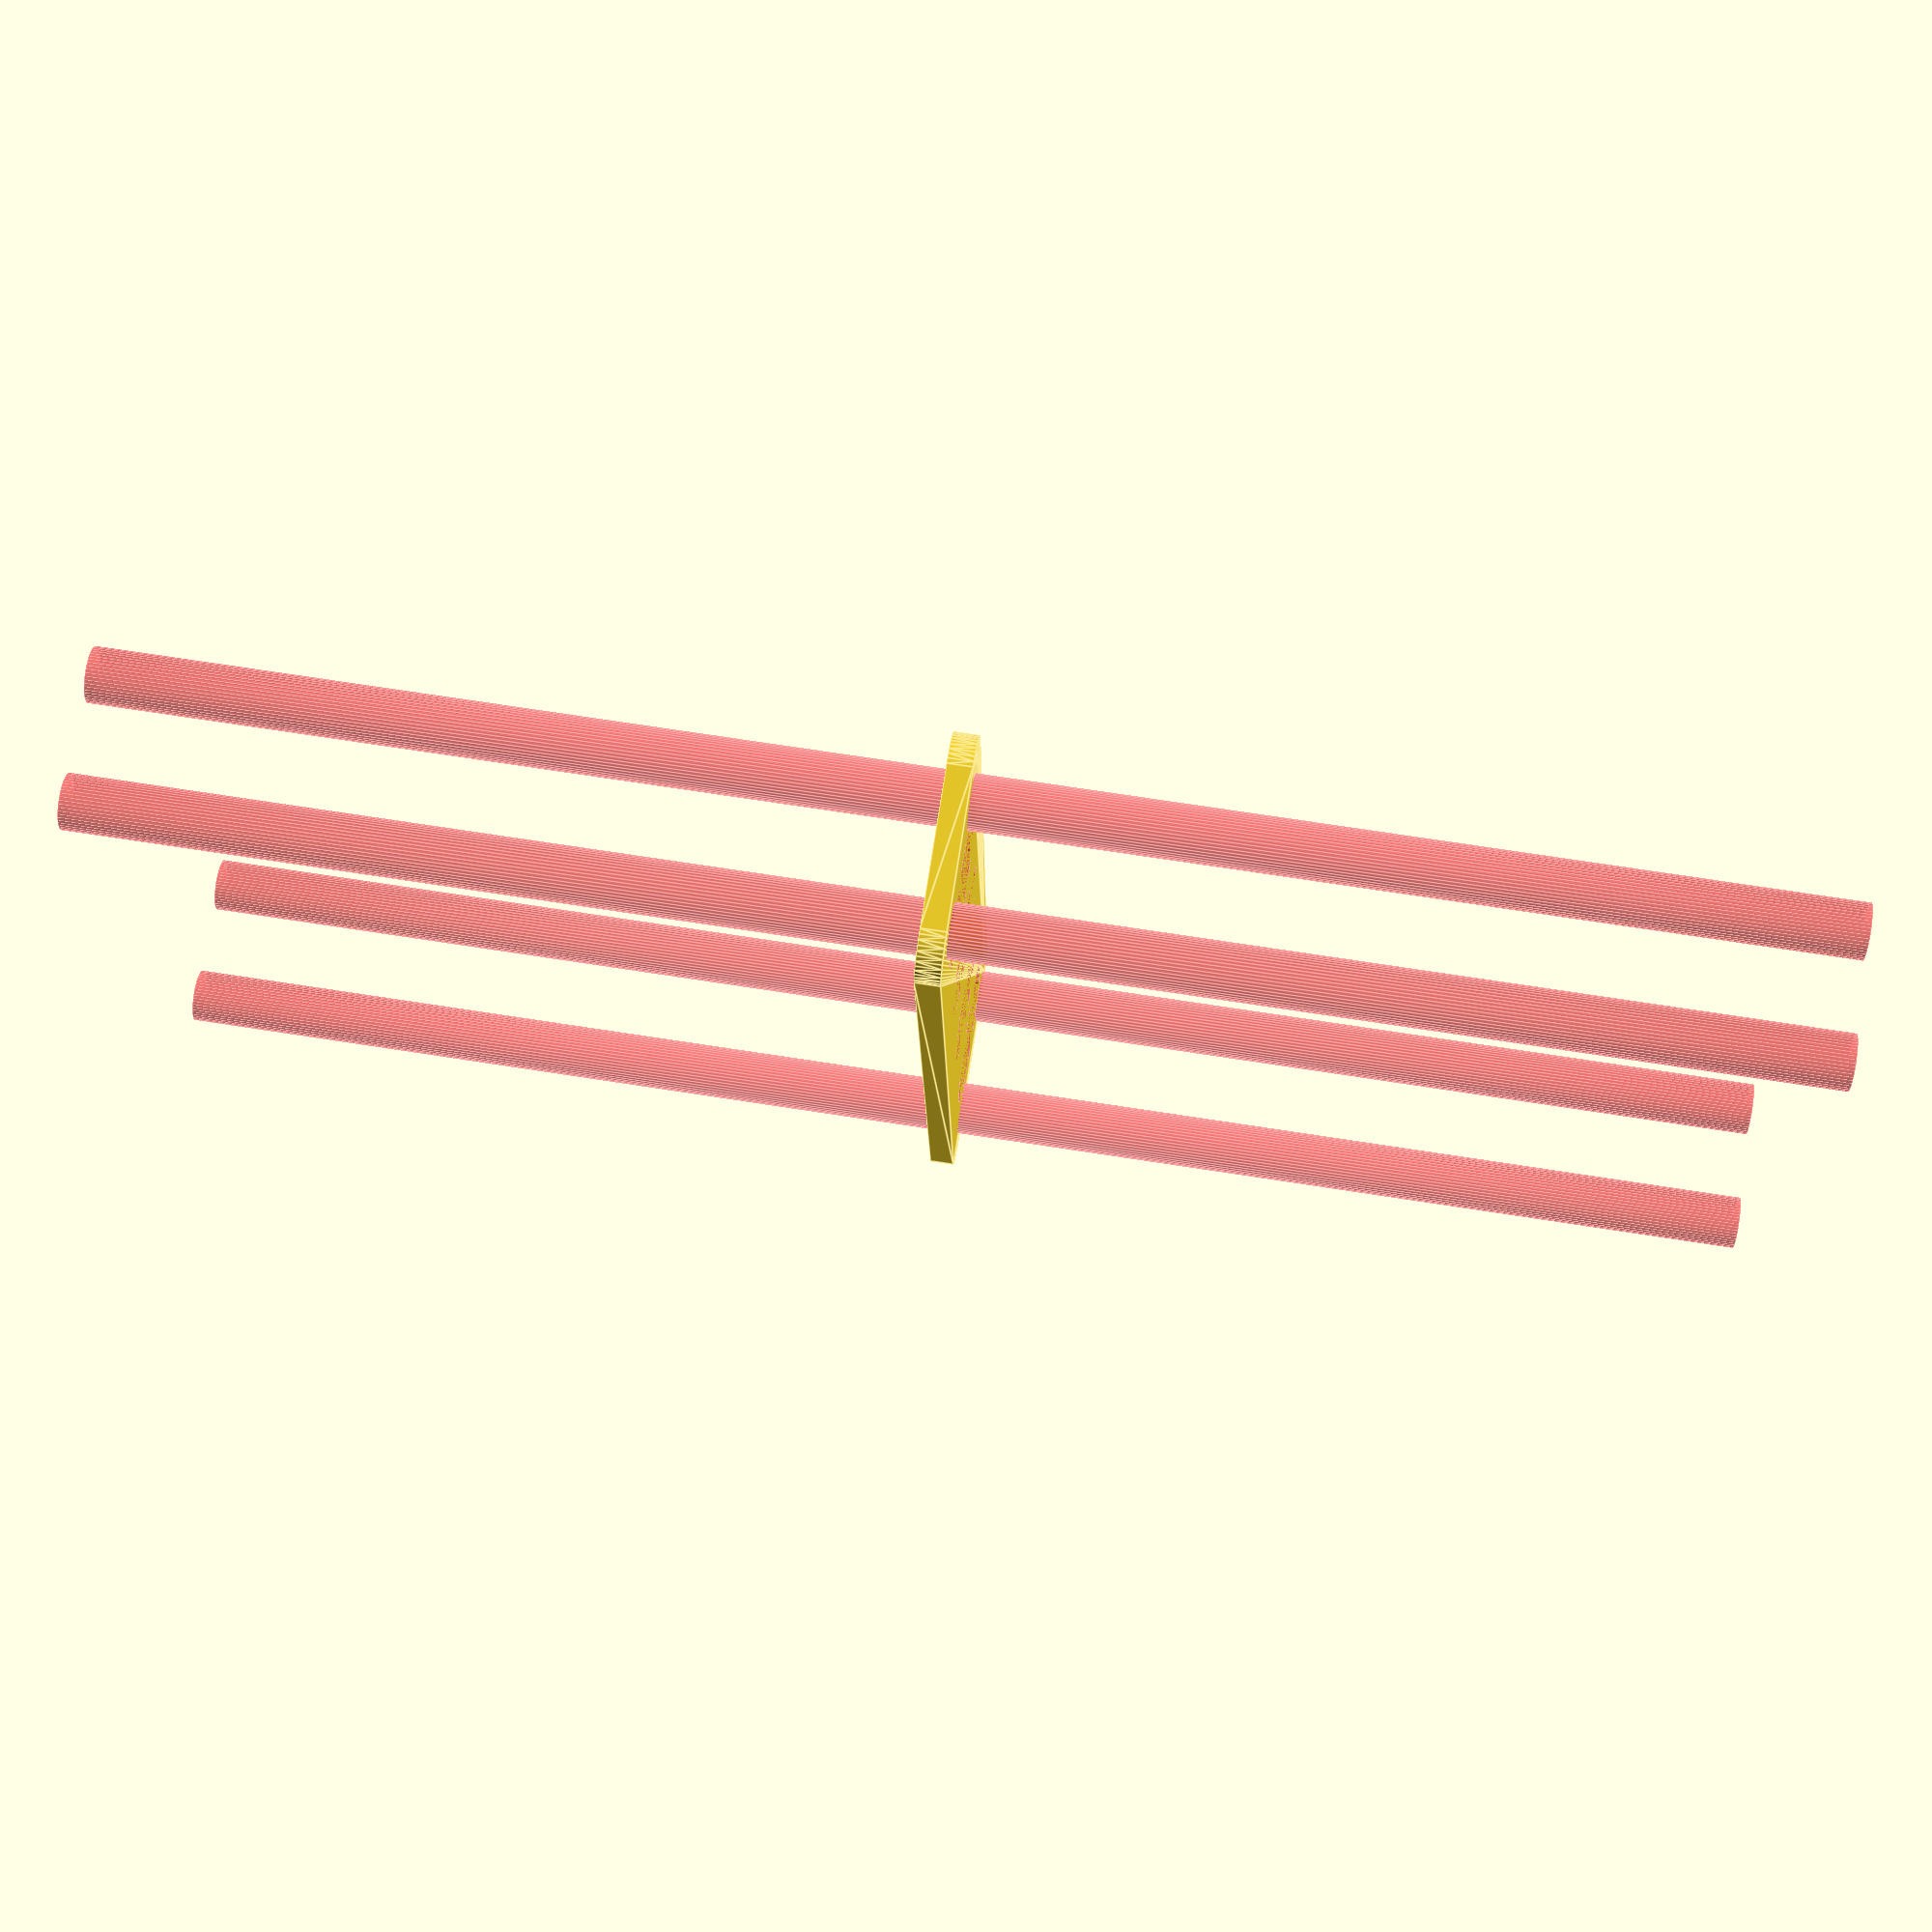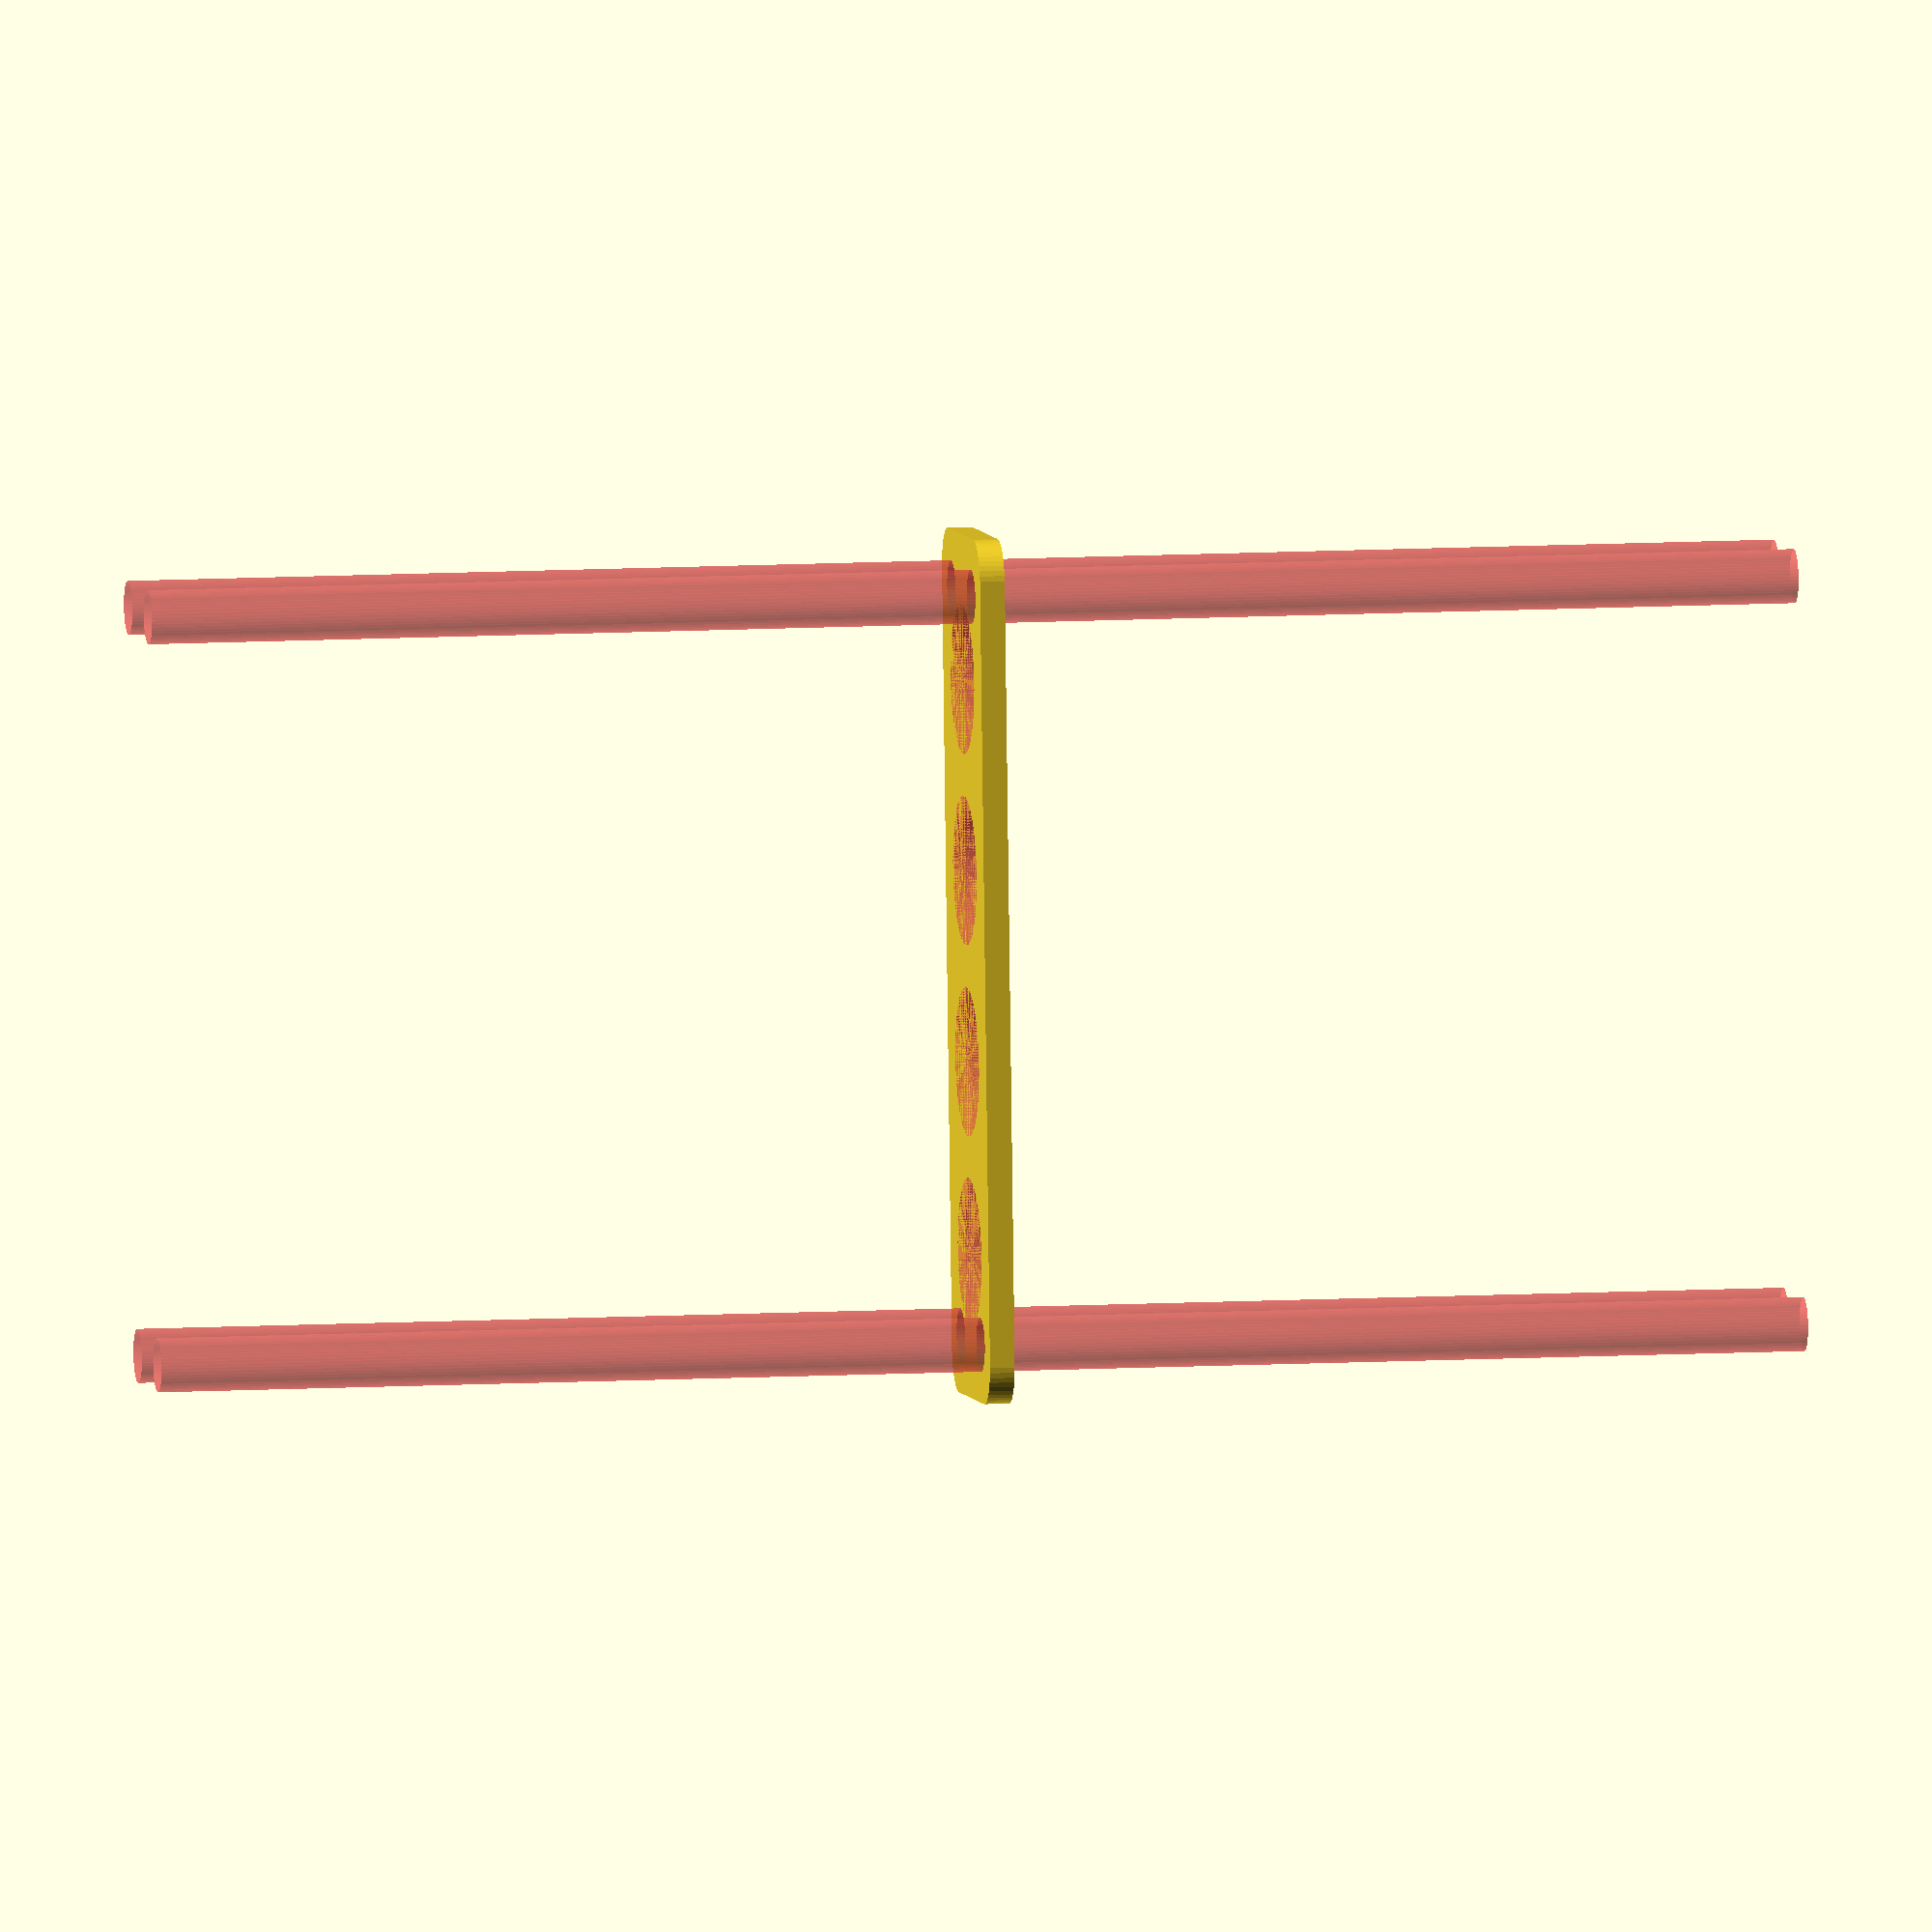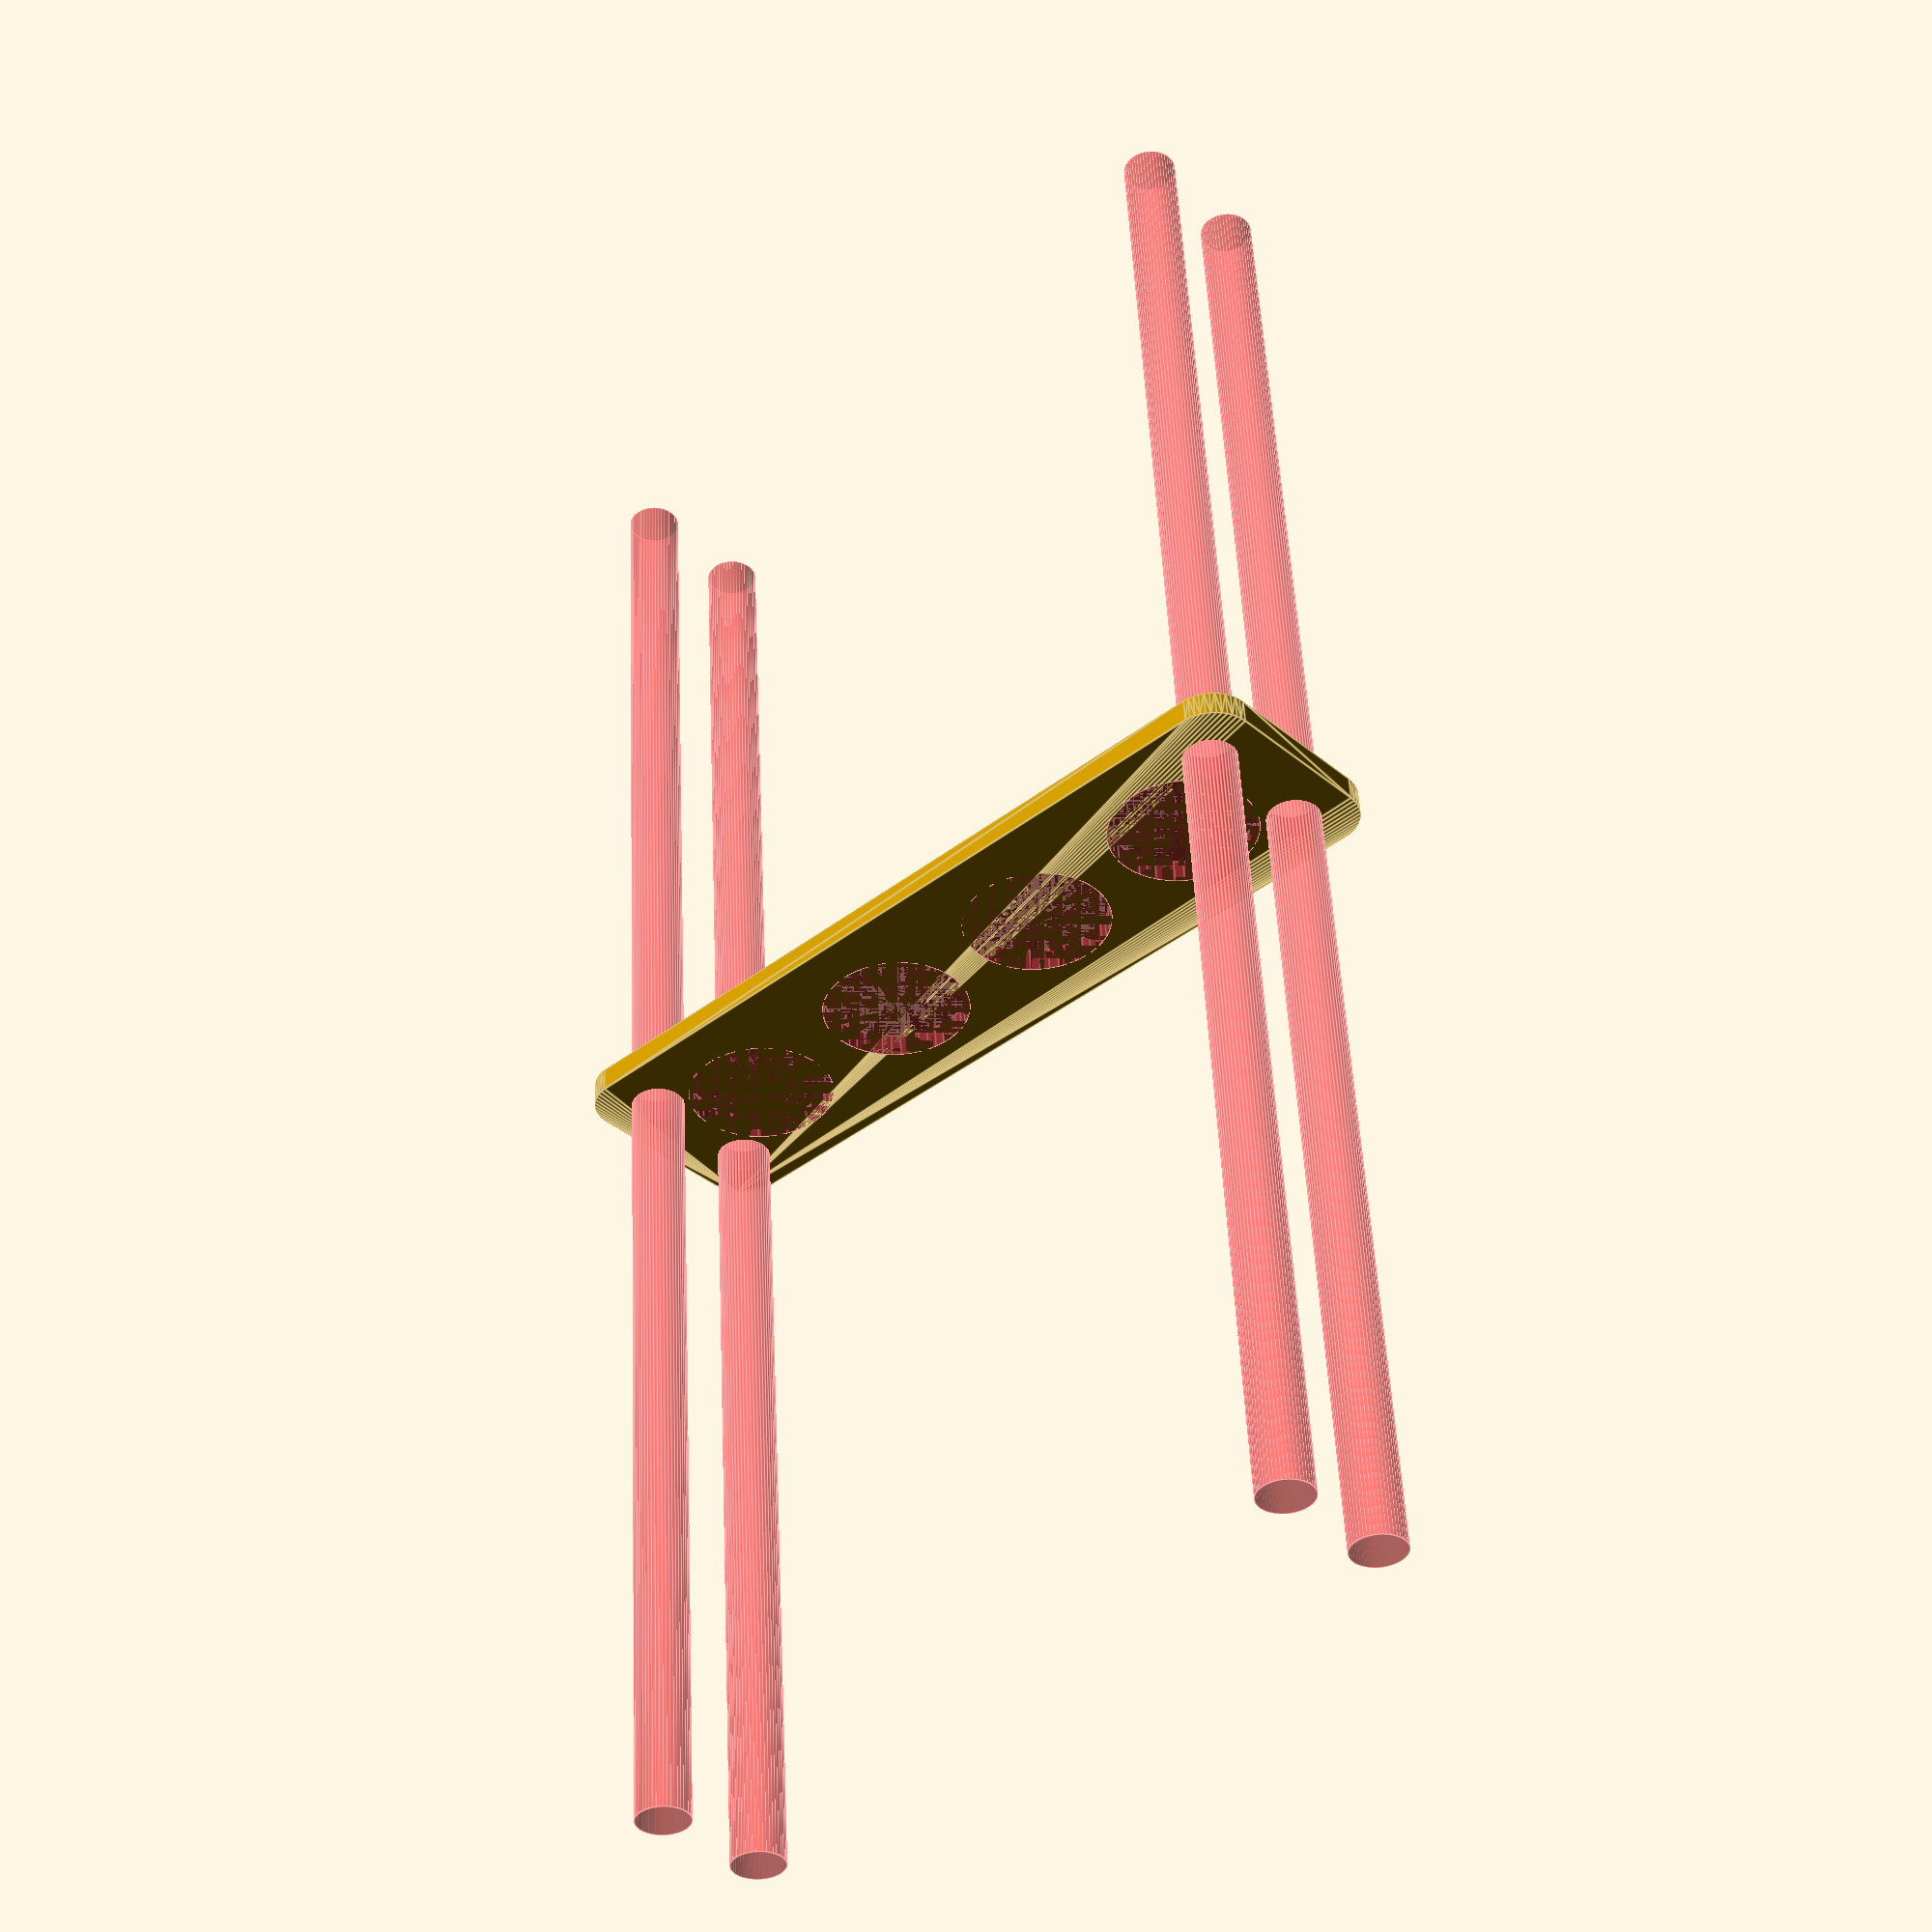
<openscad>
$fn = 50;


difference() {
	union() {
		hull() {
			translate(v = [-47.0000000000, 9.5000000000, 0]) {
				cylinder(h = 3, r = 5);
			}
			translate(v = [47.0000000000, 9.5000000000, 0]) {
				cylinder(h = 3, r = 5);
			}
			translate(v = [-47.0000000000, -9.5000000000, 0]) {
				cylinder(h = 3, r = 5);
			}
			translate(v = [47.0000000000, -9.5000000000, 0]) {
				cylinder(h = 3, r = 5);
			}
		}
	}
	union() {
		#translate(v = [-45.0000000000, -7.5000000000, -100.0000000000]) {
			cylinder(h = 200, r = 3.2500000000);
		}
		#translate(v = [-45.0000000000, 7.5000000000, -100.0000000000]) {
			cylinder(h = 200, r = 3.2500000000);
		}
		#translate(v = [45.0000000000, -7.5000000000, -100.0000000000]) {
			cylinder(h = 200, r = 3.2500000000);
		}
		#translate(v = [45.0000000000, 7.5000000000, -100.0000000000]) {
			cylinder(h = 200, r = 3.2500000000);
		}
		#translate(v = [-34.5000000000, 0, 0]) {
			cylinder(h = 3, r = 9.0000000000);
		}
		#translate(v = [-11.5000000000, 0, 0]) {
			cylinder(h = 3, r = 9.0000000000);
		}
		#translate(v = [11.5000000000, 0, 0]) {
			cylinder(h = 3, r = 9.0000000000);
		}
		#translate(v = [34.5000000000, 0, 0]) {
			cylinder(h = 3, r = 9.0000000000);
		}
	}
}
</openscad>
<views>
elev=108.8 azim=274.6 roll=81.2 proj=p view=edges
elev=351.0 azim=94.6 roll=260.9 proj=o view=wireframe
elev=129.1 azim=222.8 roll=2.6 proj=p view=edges
</views>
